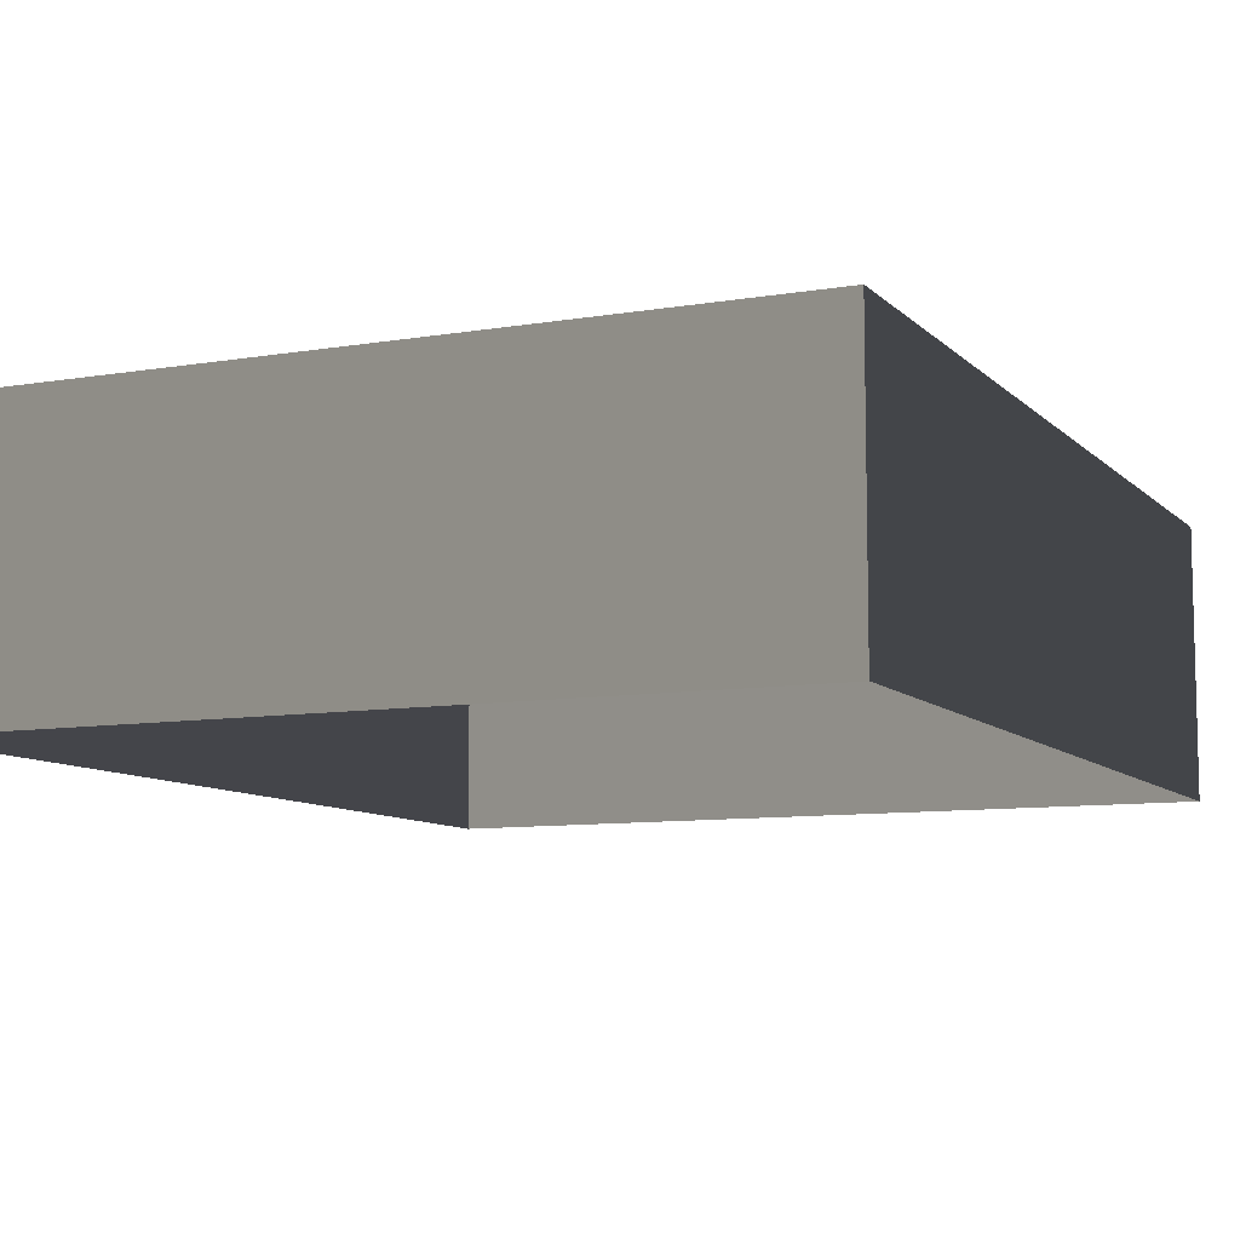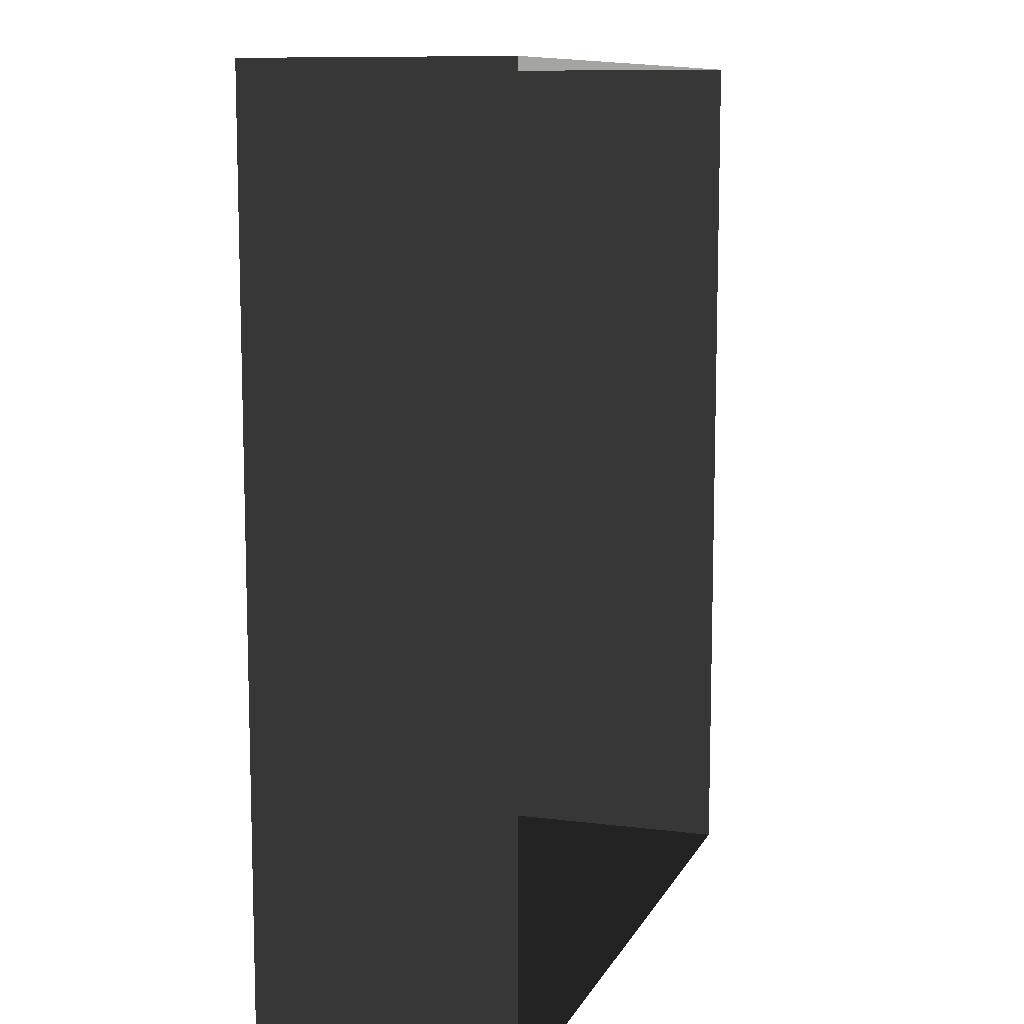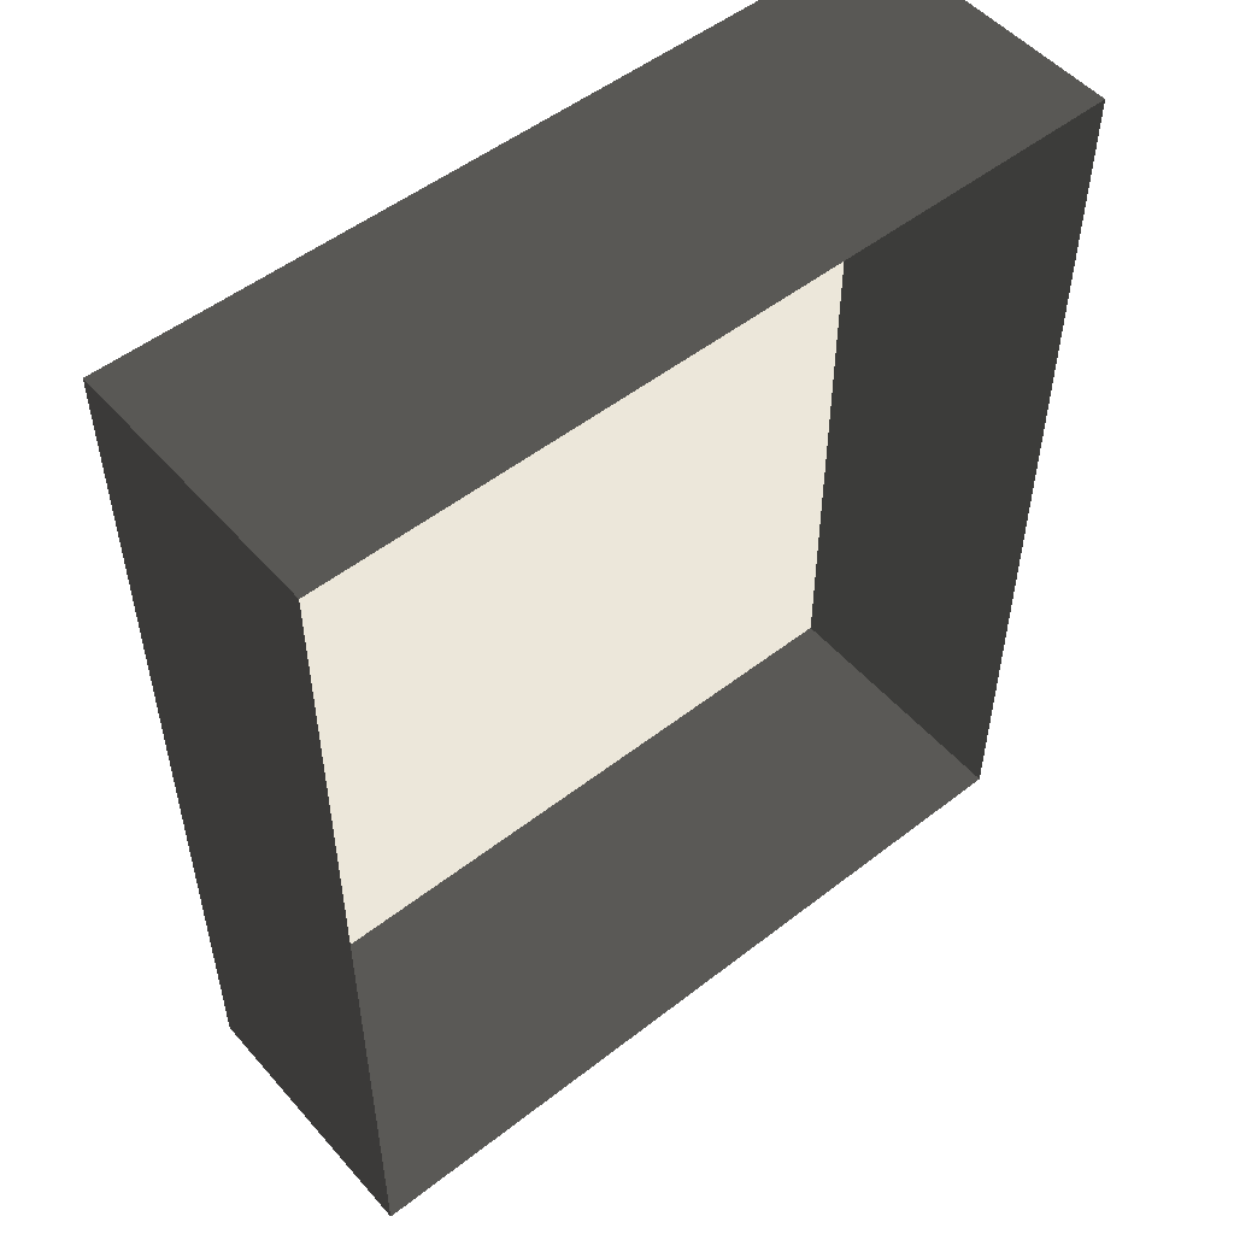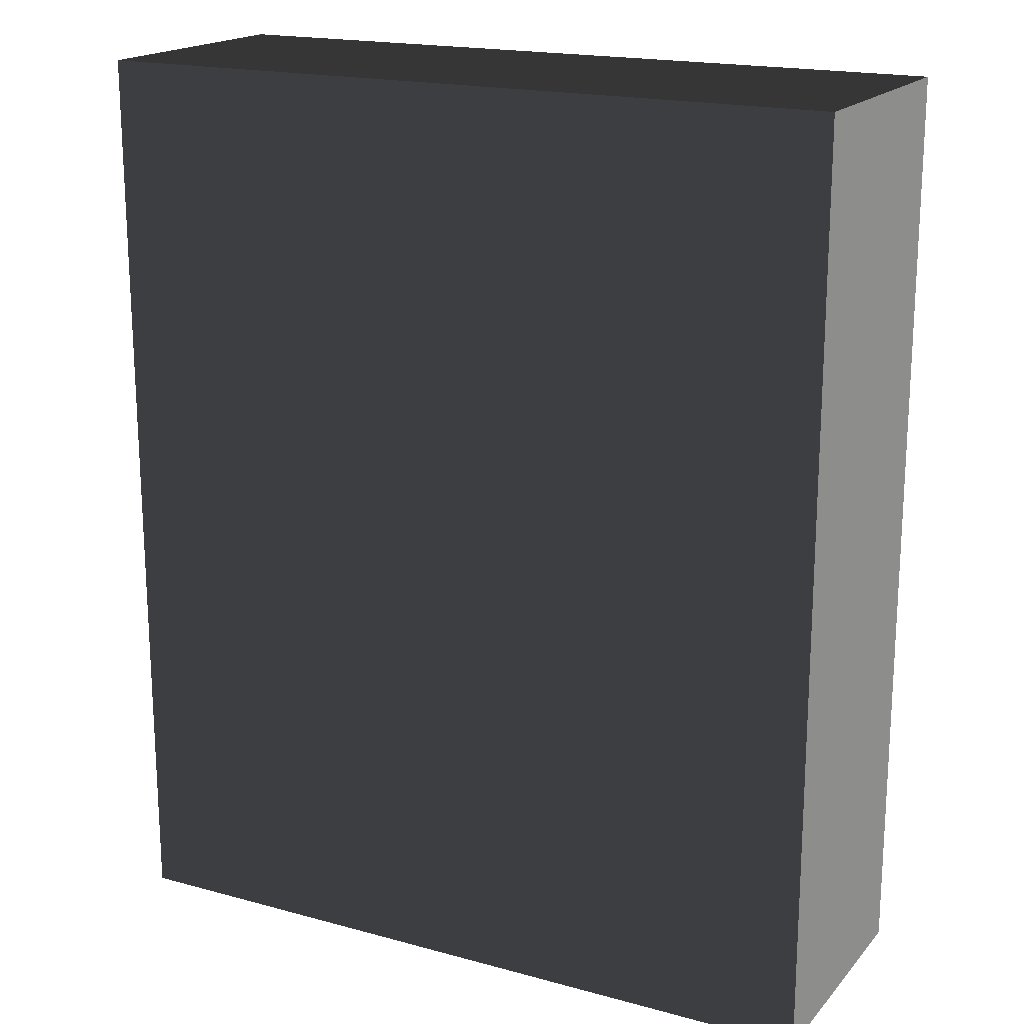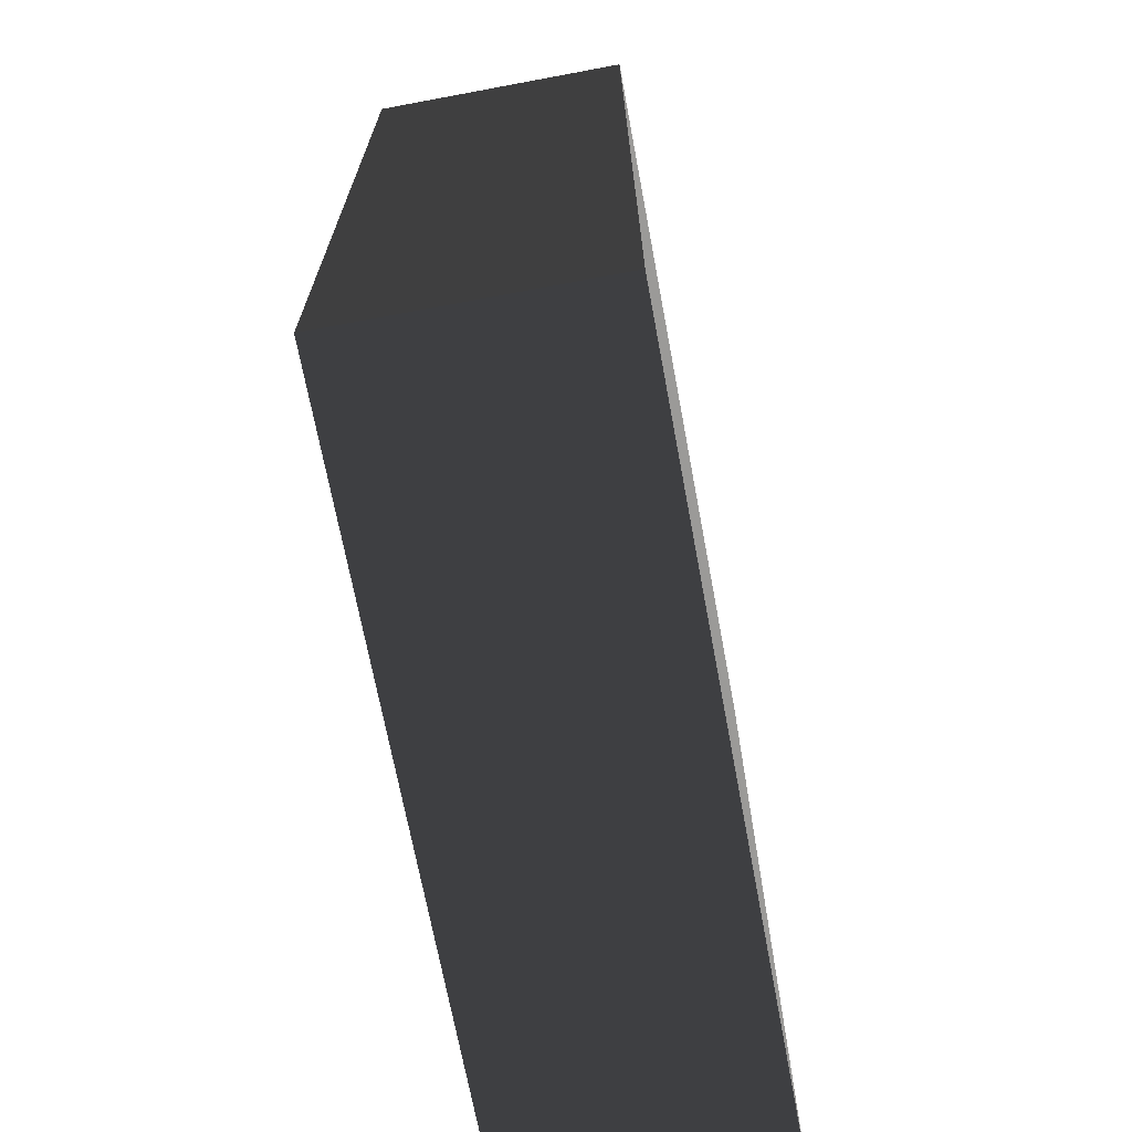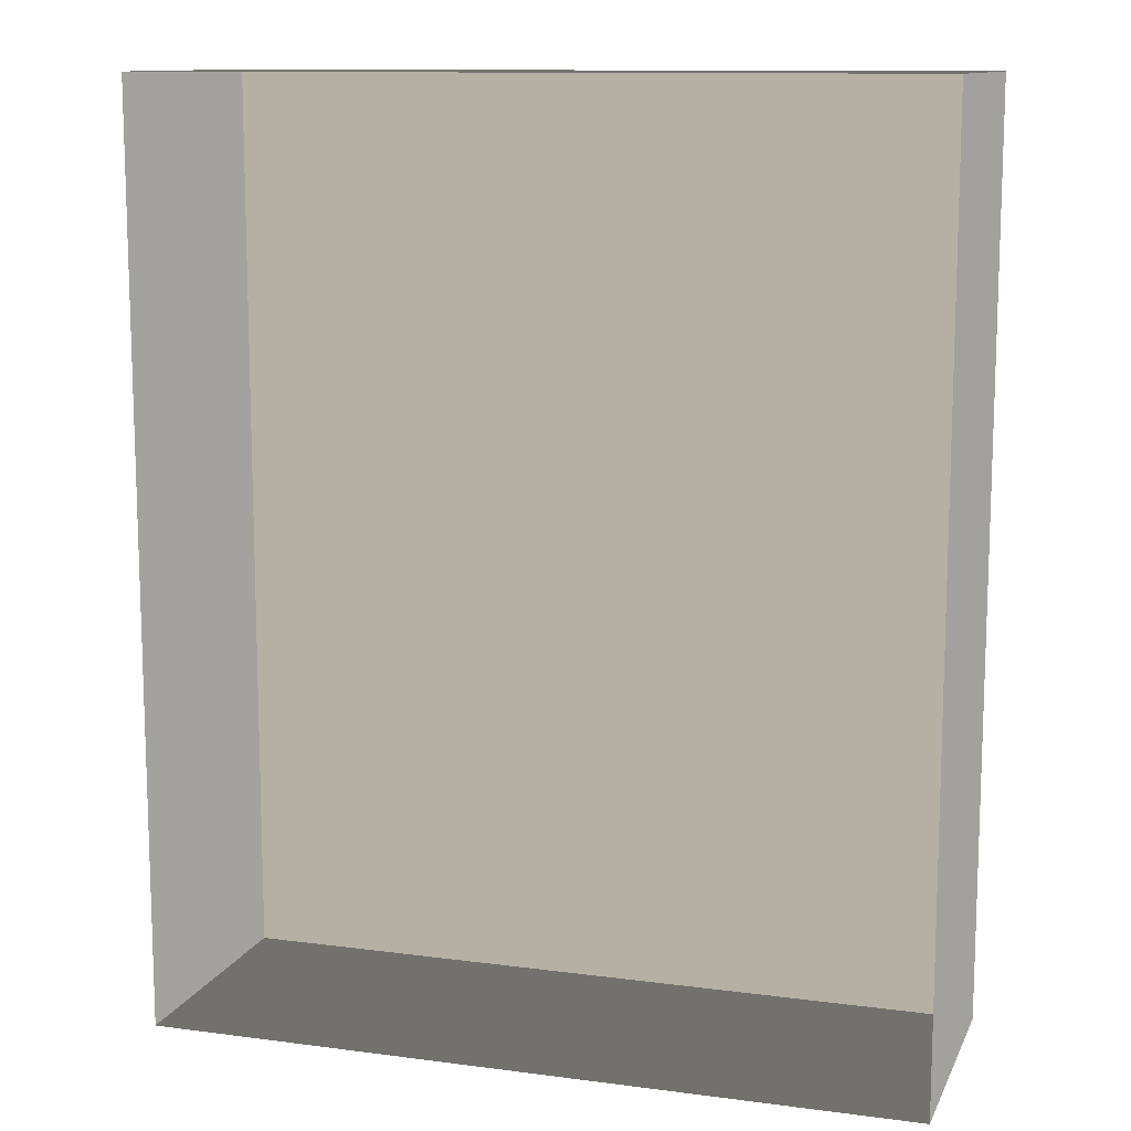
<metadata>
{"format":"obj","ext":"obj","renderer":"f3d","projection":"perspective","resolution":1024,"background":"white","views":[{"elev":-8.9,"azim":-155.6,"up":"+Z"},{"elev":10.2,"azim":108.0,"up":"+Y"},{"elev":52.0,"azim":140.0,"up":"+Y"},{"elev":18.4,"azim":27.7,"up":"+Y"},{"elev":-69.6,"azim":-79.4,"up":"+Y"},{"elev":11.7,"azim":-162.5,"up":"+Y"}]}
</metadata>
<code>
v 0.04195 0.04993 0.02823
v -0.04134 0.04993 0.02823
v 0.04195 -0.05042 0.02823
v -0.04134 -0.05042 0.02823
v 0.04195 -0.05042 -3.895e-07
v 0.04195 -0.05042 0.02823
v -0.04134 -0.05042 -3.895e-07
v -0.04134 -0.05042 0.02823
v -0.04134 -0.05042 0.02823
v -0.04134 0.04993 0.02823
v -0.04134 -0.05042 -3.895e-07
v -0.04134 0.04993 -4.015e-07
v -0.04134 0.04993 -4.015e-07
v -0.04134 0.04993 0.02823
v 0.04195 0.04993 -4.015e-07
v 0.04195 0.04993 0.02823
v 0.04195 0.04993 0.02823
v 0.04195 -0.05042 0.02823
v 0.04195 0.04993 -4.015e-07
v 0.04195 -0.05042 -3.895e-07
g Tree_Base_23279_811
f 1 3 2
f 2 3 4
f 5 7 6
f 6 7 8
f 9 11 10
f 10 11 12
f 13 15 14
f 14 15 16
f 17 19 18
f 18 19 20

</code>
